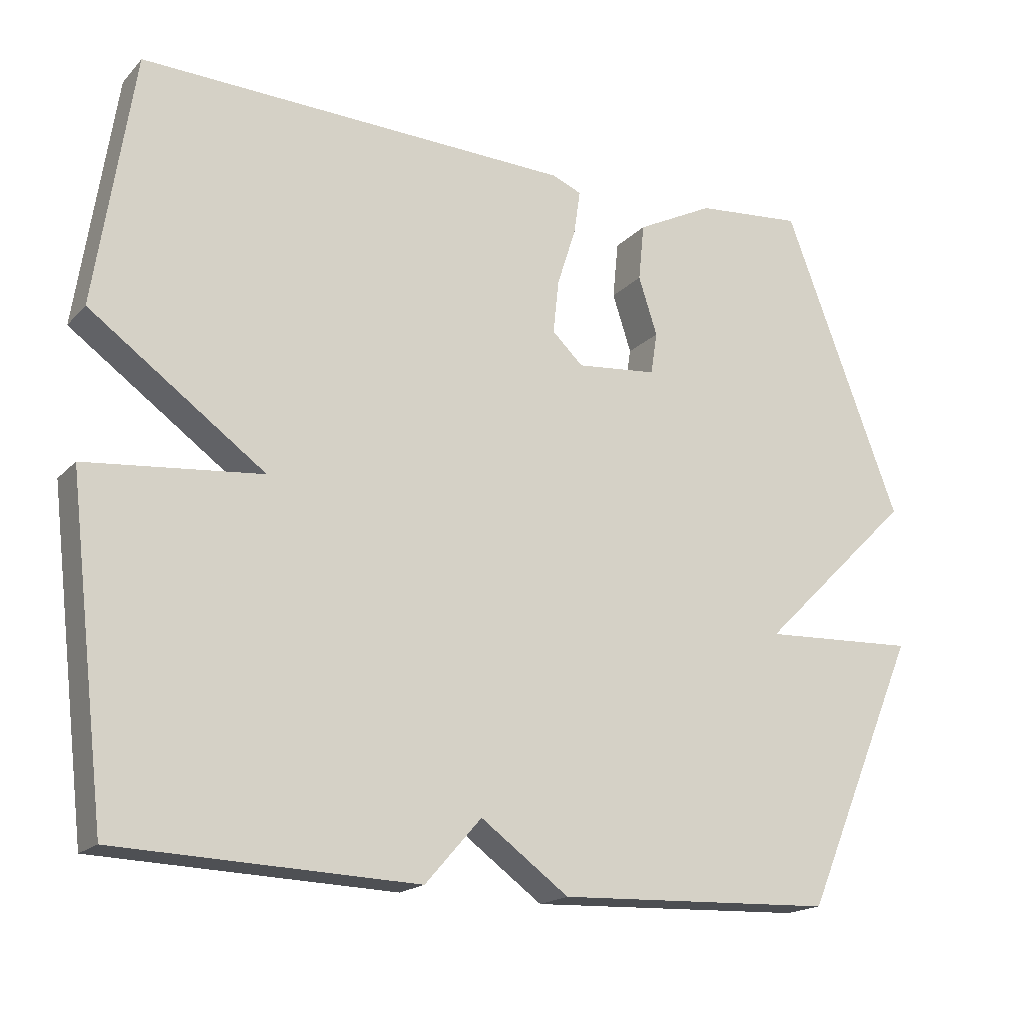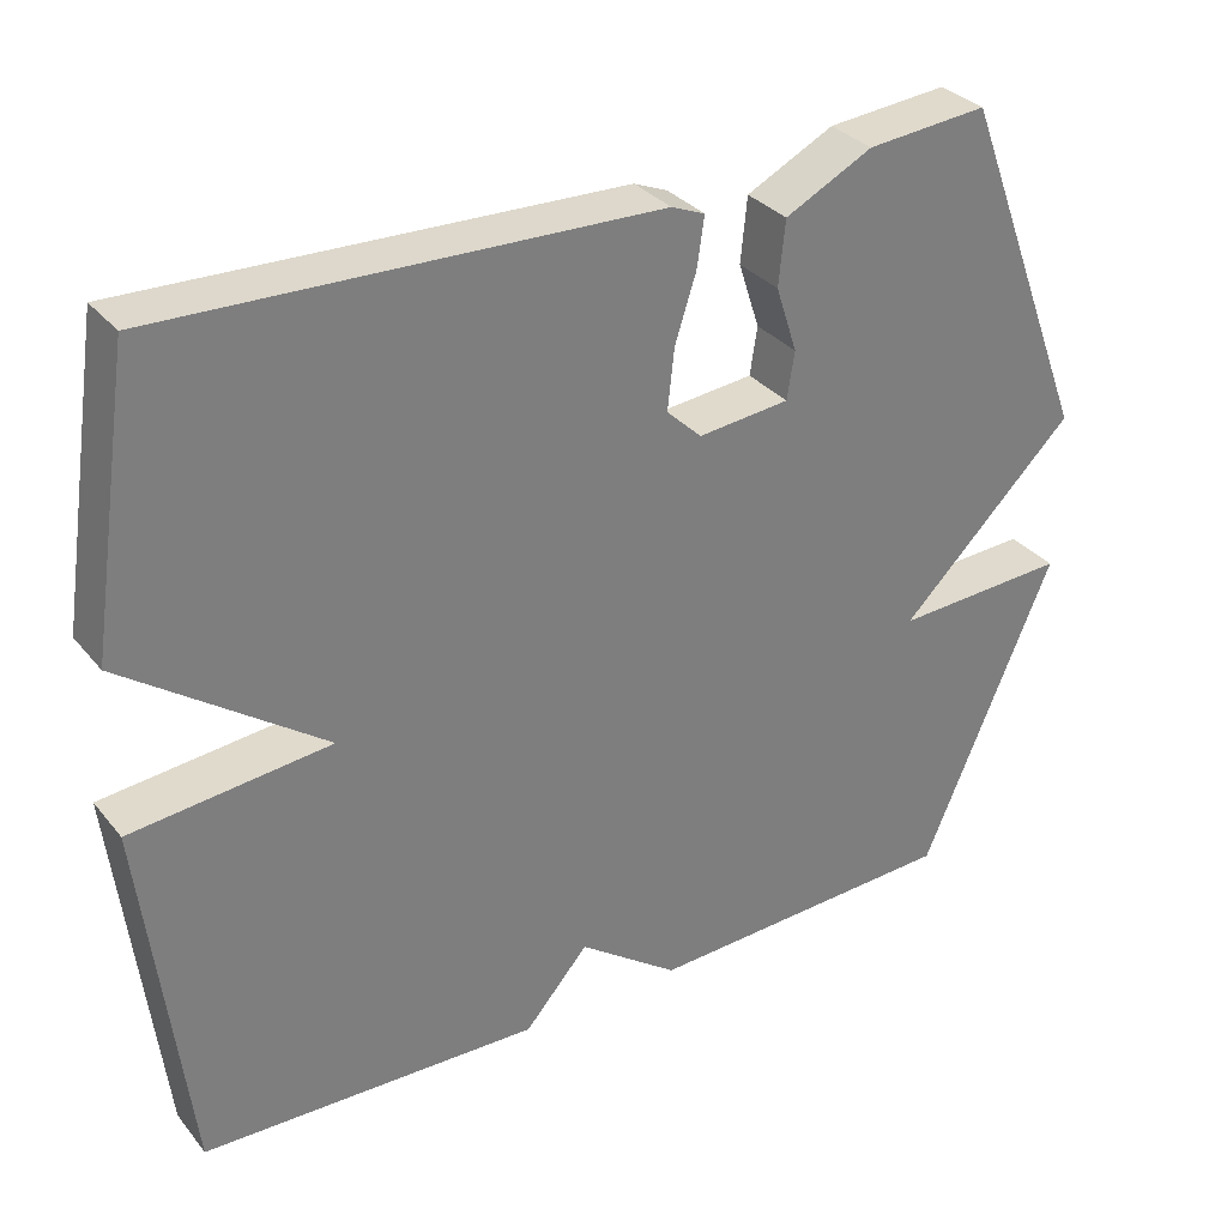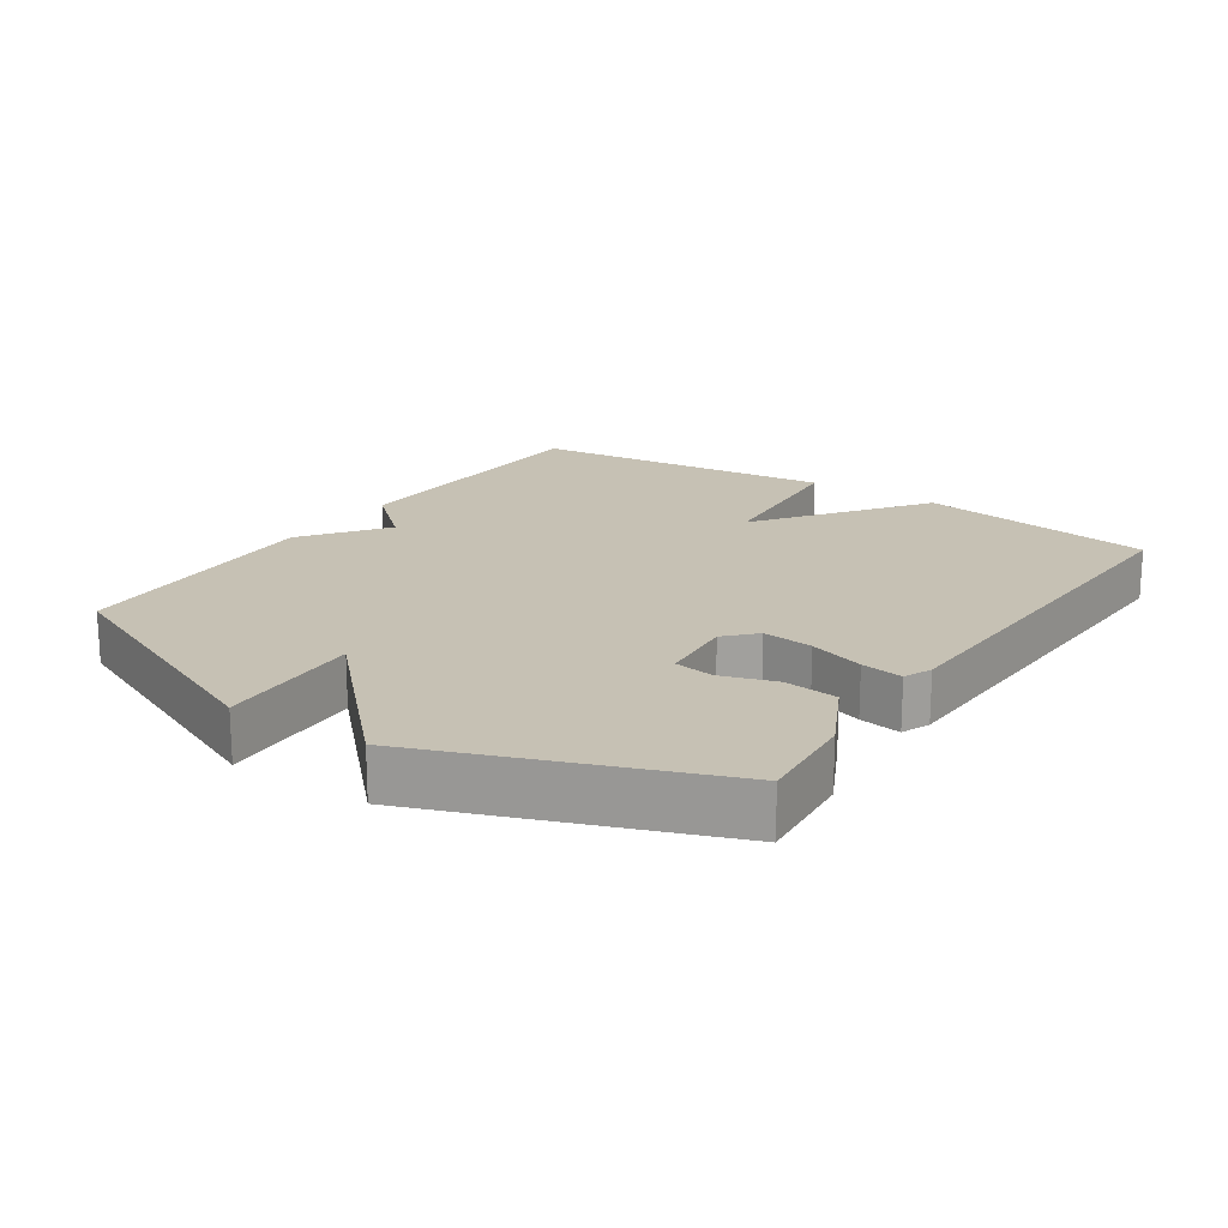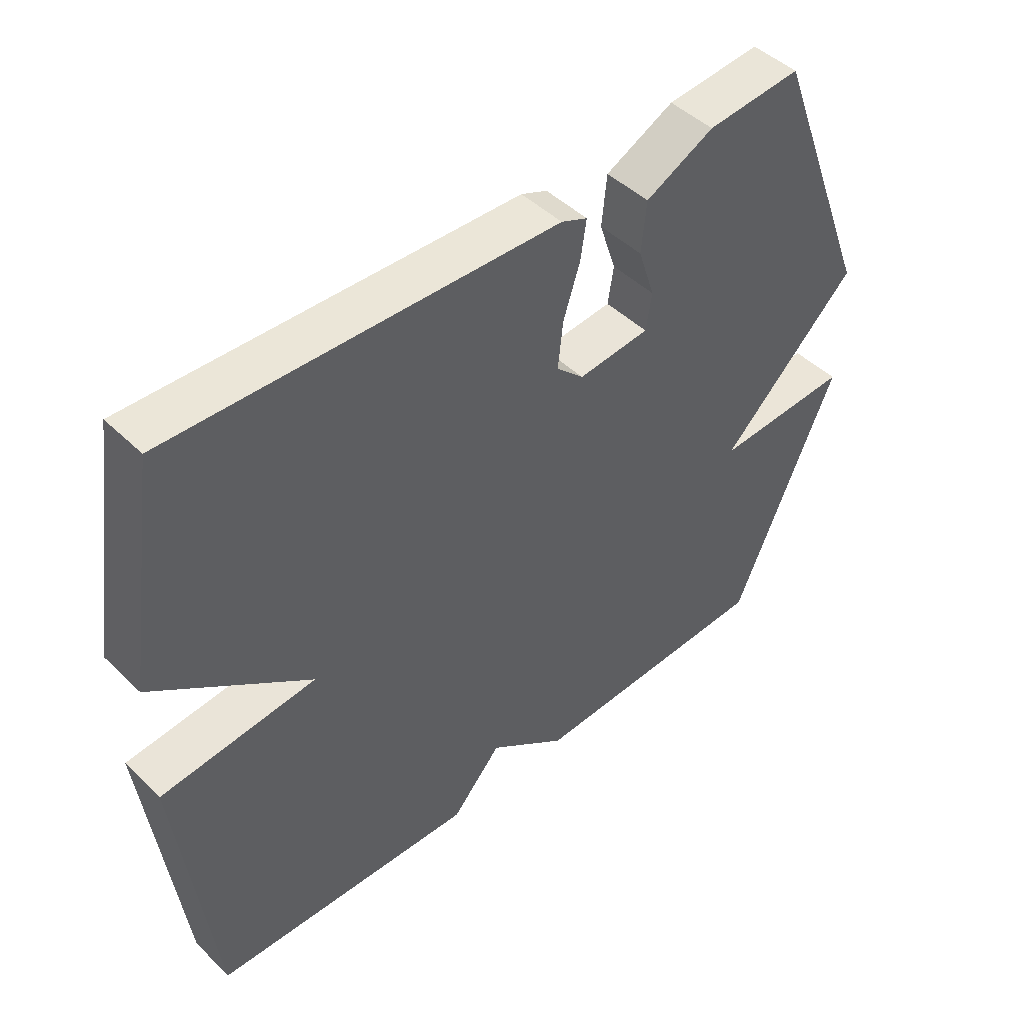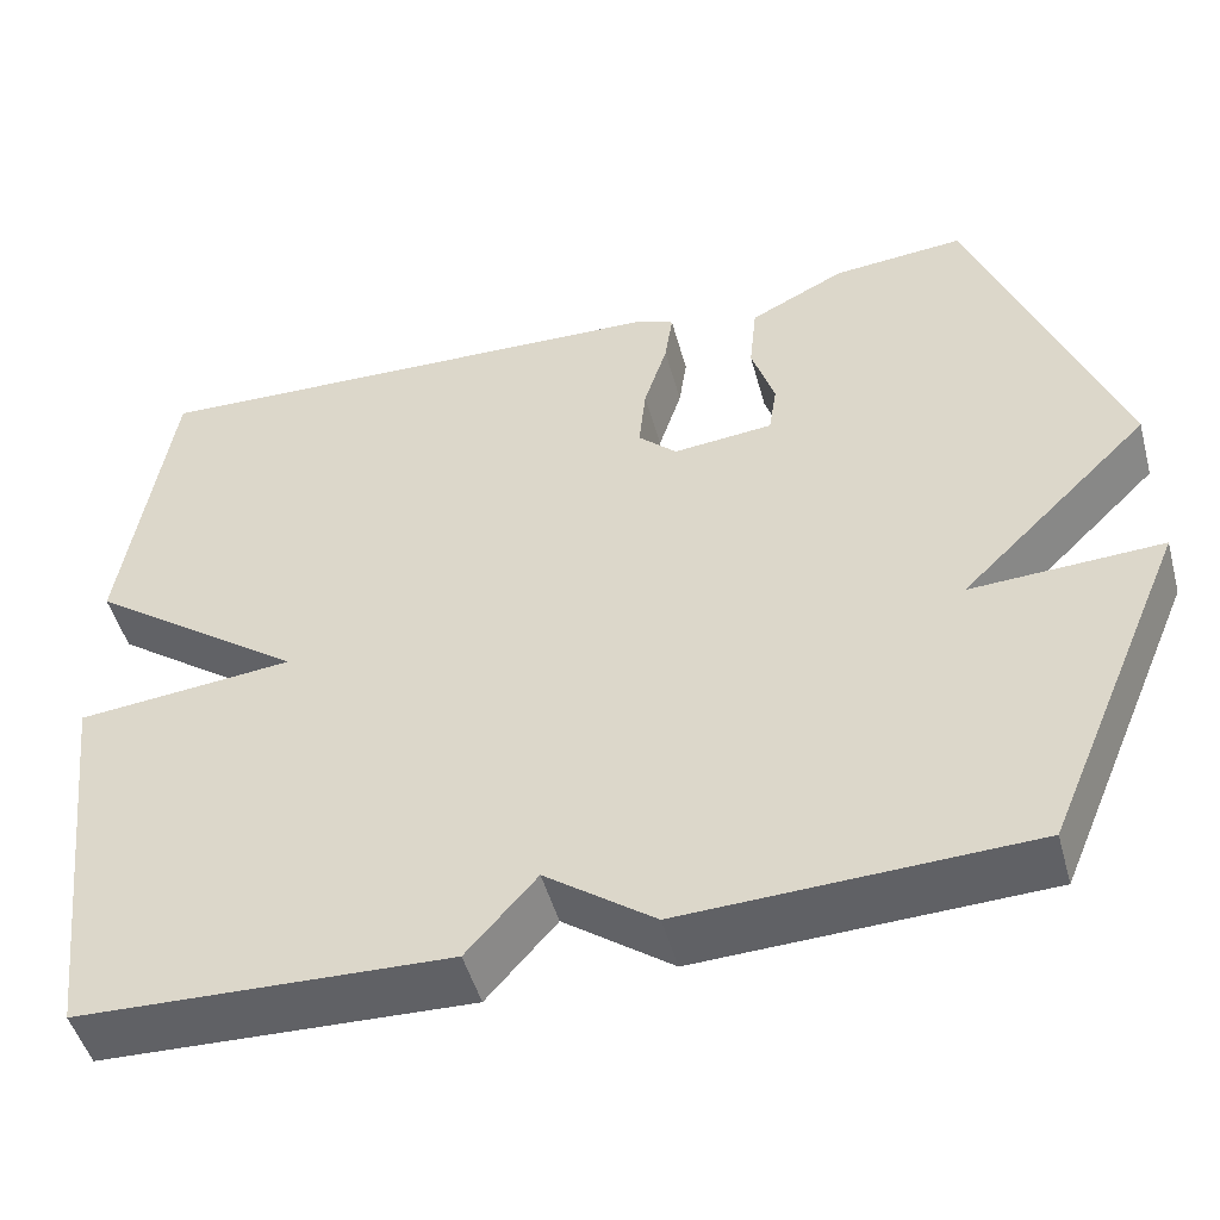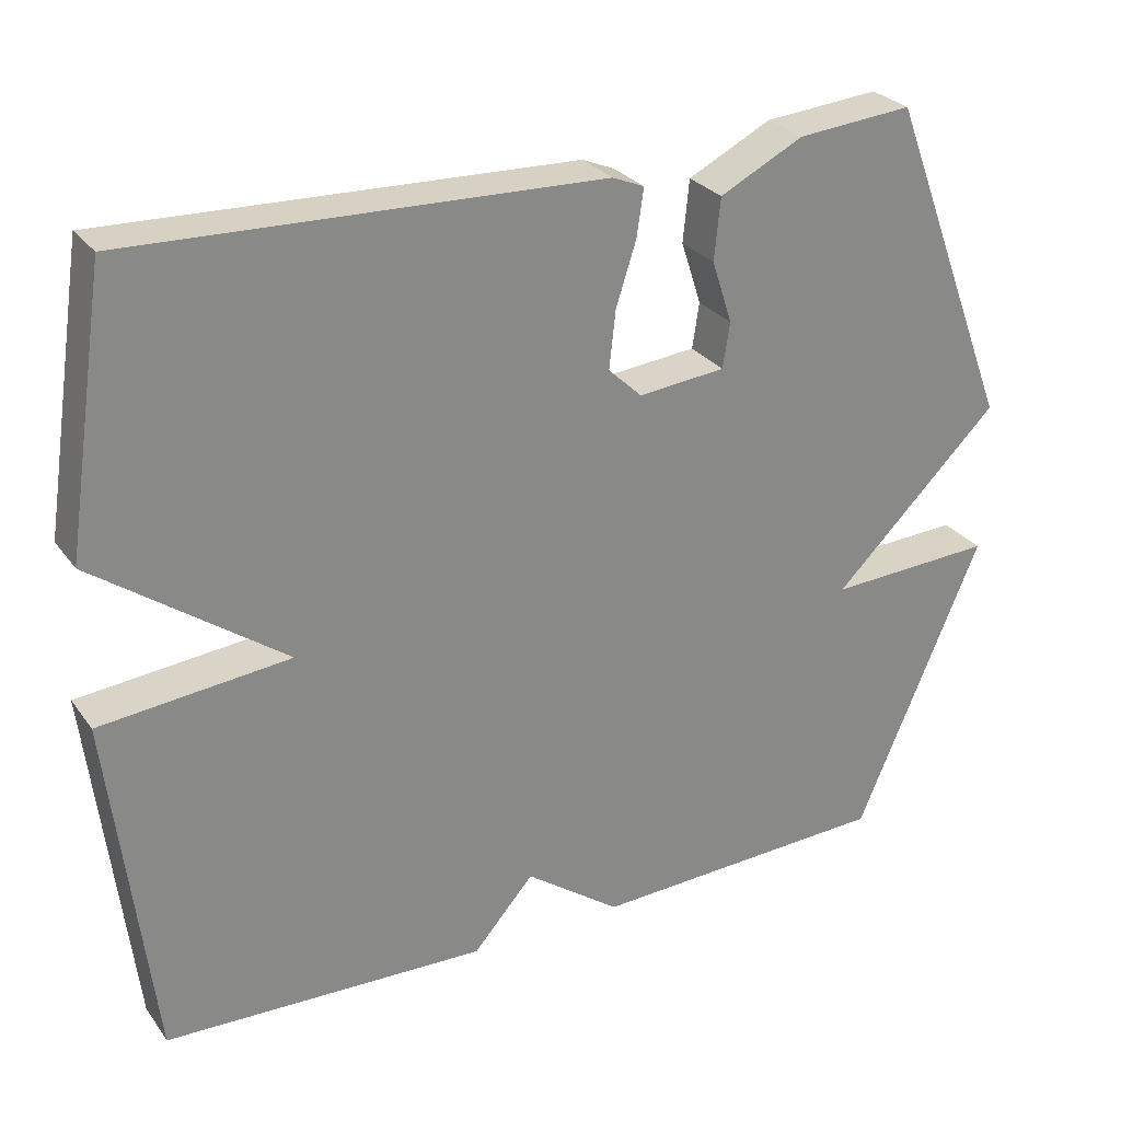
<metadata>
{"format":"obj","ext":"obj","renderer":"f3d","projection":"perspective","resolution":1024,"background":"white","views":[{"elev":-18.0,"azim":151.4,"up":"+Z"},{"elev":32.1,"azim":147.5,"up":"+Z"},{"elev":18.5,"azim":-55.9,"up":"+Y"},{"elev":46.4,"azim":137.6,"up":"+Z"},{"elev":-48.8,"azim":-164.8,"up":"+Z"},{"elev":27.7,"azim":151.5,"up":"+Z"}]}
</metadata>
<code>
v -0.5 0.07 -0.5
v -0.661 0.07 -0.122
v -0.447 0.07 -0.132
v -0.661 0.07 0.078
v -0.5 0.07 0.5
v -0.352 0.07 0.487
v -0.245 0.07 0.433
v -0.237 0.07 0.354
v -0.263 0.07 0.274
v -0.254 0.07 0.216
v -0.142 0.07 0.205
v -0.099 0.07 0.246
v -0.107 0.07 0.32
v -0.133 0.07 0.401
v -0.142 0.07 0.462
v -0.101 0.07 0.479
v 0.5 0.07 0.5
v 0.553 0.07 0.151
v 0.31 0.07 -0.025
v 0.553 0.07 -0.049
v 0.5 0.07 -0.5
v 0.086 0.07 -0.515
v 0.008 0.07 -0.426
v -0.114 0.07 -0.515
v -0.5 0 -0.5
v -0.661 0 -0.122
v -0.447 0 -0.132
v -0.661 0 0.078
v -0.5 0 0.5
v -0.352 0 0.487
v -0.245 0 0.433
v -0.237 0 0.354
v -0.263 0 0.274
v -0.254 0 0.216
v -0.142 0 0.205
v -0.099 0 0.246
v -0.107 0 0.32
v -0.133 0 0.401
v -0.142 0 0.462
v -0.101 0 0.479
v 0.5 0 0.5
v 0.553 0 0.151
v 0.31 0 -0.025
v 0.553 0 -0.049
v 0.5 0 -0.5
v 0.086 0 -0.515
v 0.008 0 -0.426
v -0.114 0 -0.515
f 1 2 3
f 24 1 3
f 23 24 3
f 21 22 23
f 20 21 23
f 19 20 23
f 19 23 3 4
f 17 18 19
f 16 17 19
f 15 16 19
f 14 15 19
f 13 14 19
f 12 13 19
f 11 12 19
f 10 11 19 4
f 4 5 6
f 10 4 6
f 9 10 6
f 6 7 8 9
f 27 26 25
f 27 25 48
f 27 48 47
f 47 46 45
f 47 45 44
f 47 44 43
f 28 27 47 43
f 43 42 41
f 43 41 40
f 43 40 39
f 43 39 38
f 43 38 37
f 43 37 36
f 43 36 35
f 28 43 35 34
f 30 29 28
f 30 28 34
f 30 34 33
f 33 32 31 30
f 1 25 26 2
f 2 26 27 3
f 3 27 28 4
f 4 28 29 5
f 5 29 30 6
f 6 30 31 7
f 7 31 32 8
f 8 32 33 9
f 9 33 34 10
f 10 34 35 11
f 11 35 36 12
f 12 36 37 13
f 13 37 38 14
f 14 38 39 15
f 15 39 40 16
f 16 40 41 17
f 17 41 42 18
f 18 42 43 19
f 19 43 44 20
f 20 44 45 21
f 21 45 46 22
f 22 46 47 23
f 23 47 48 24
f 24 48 25 1

</code>
